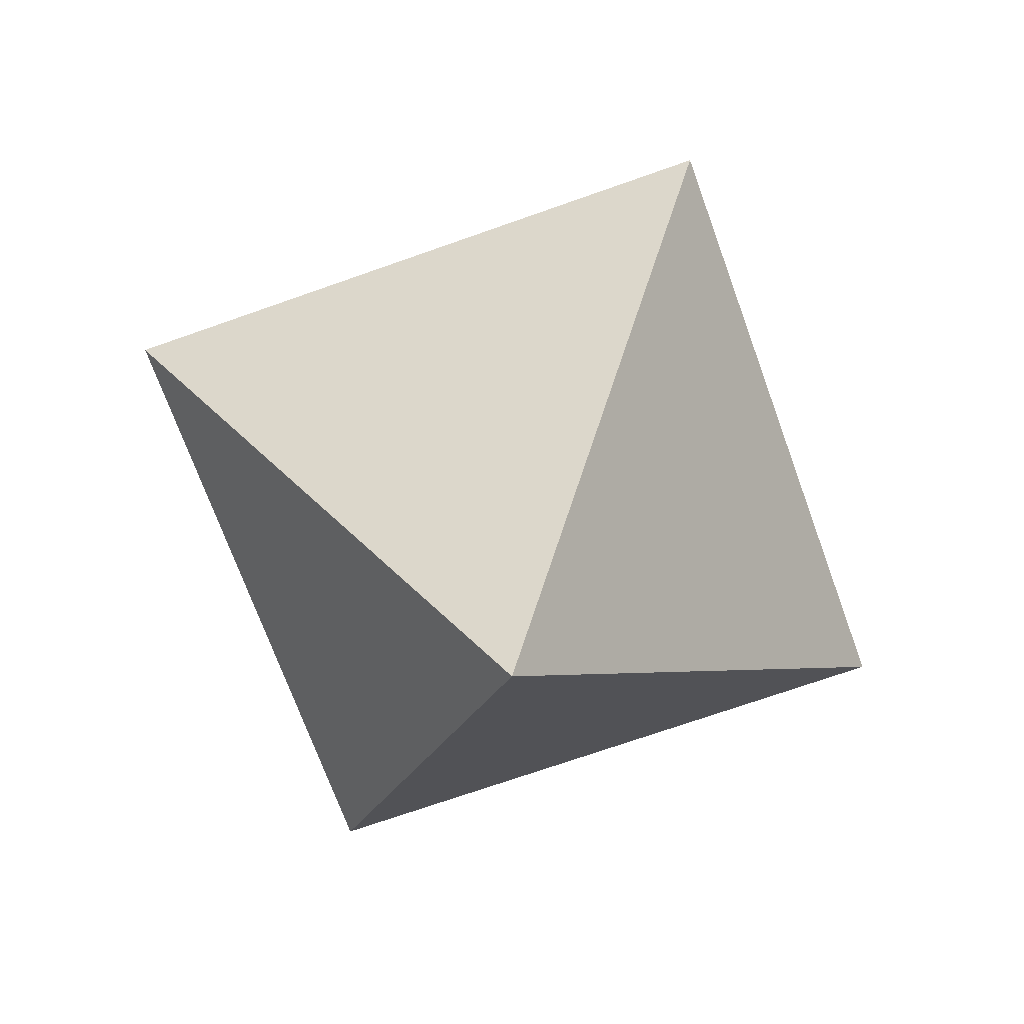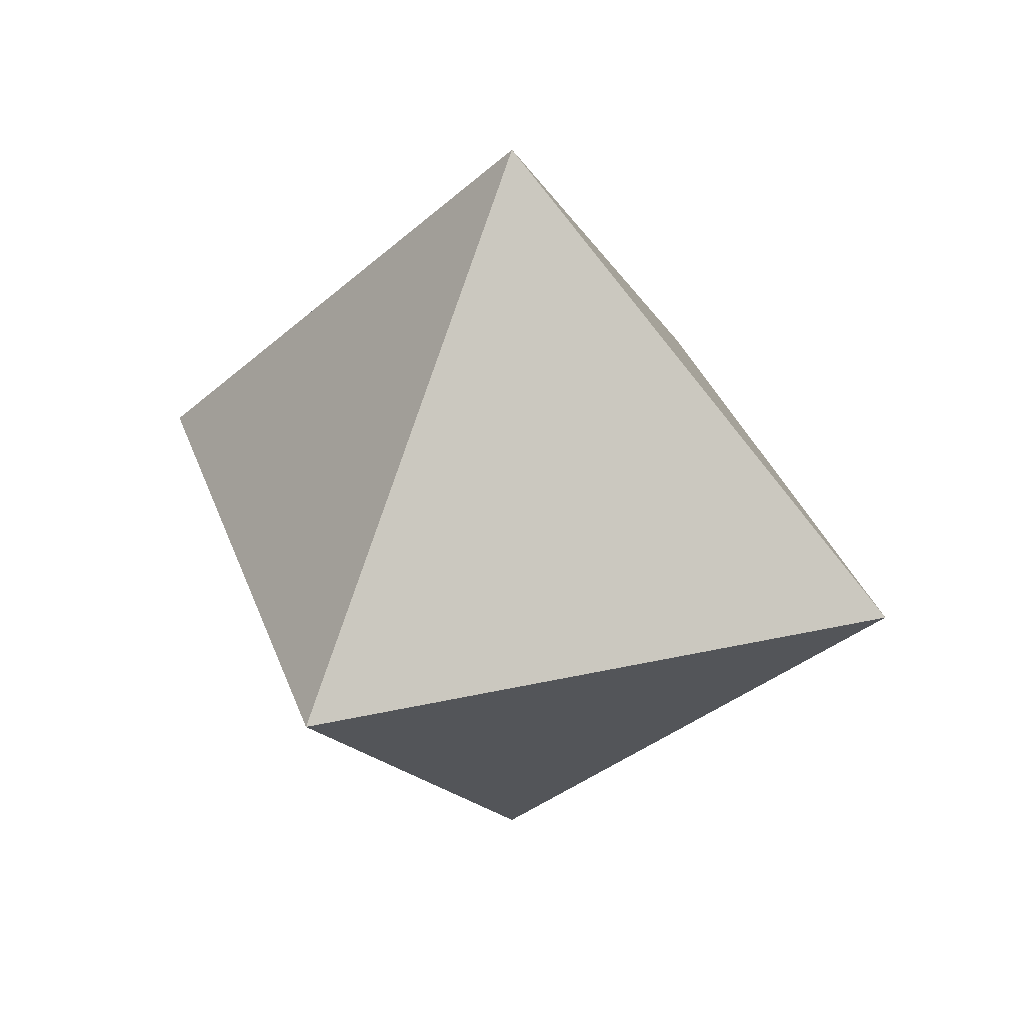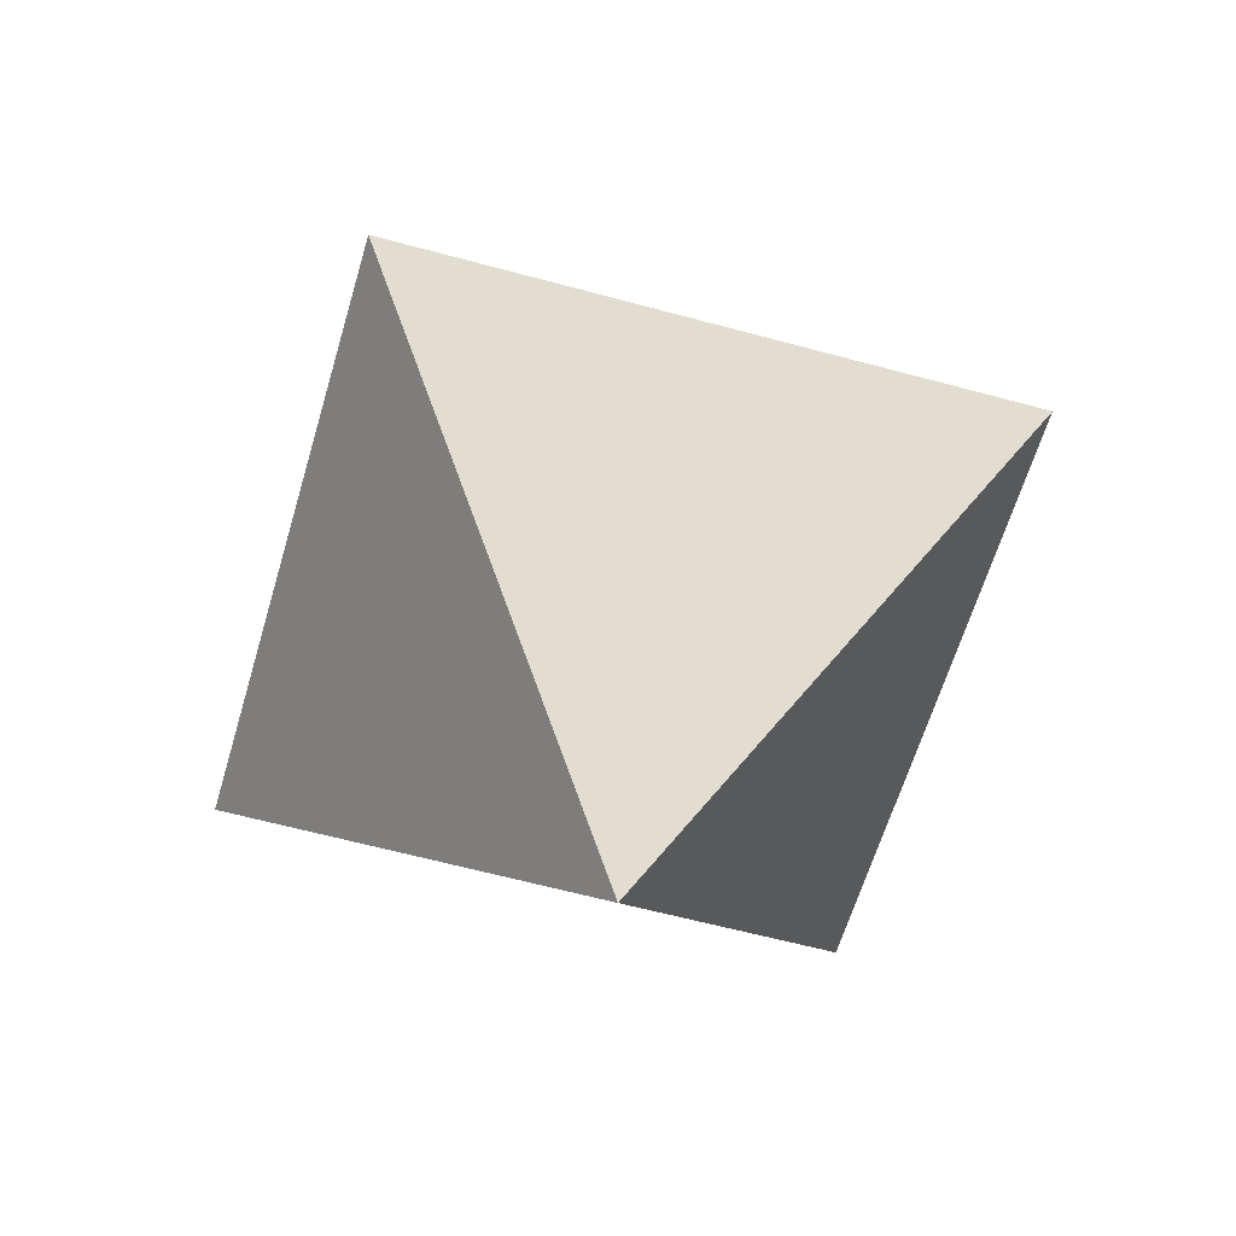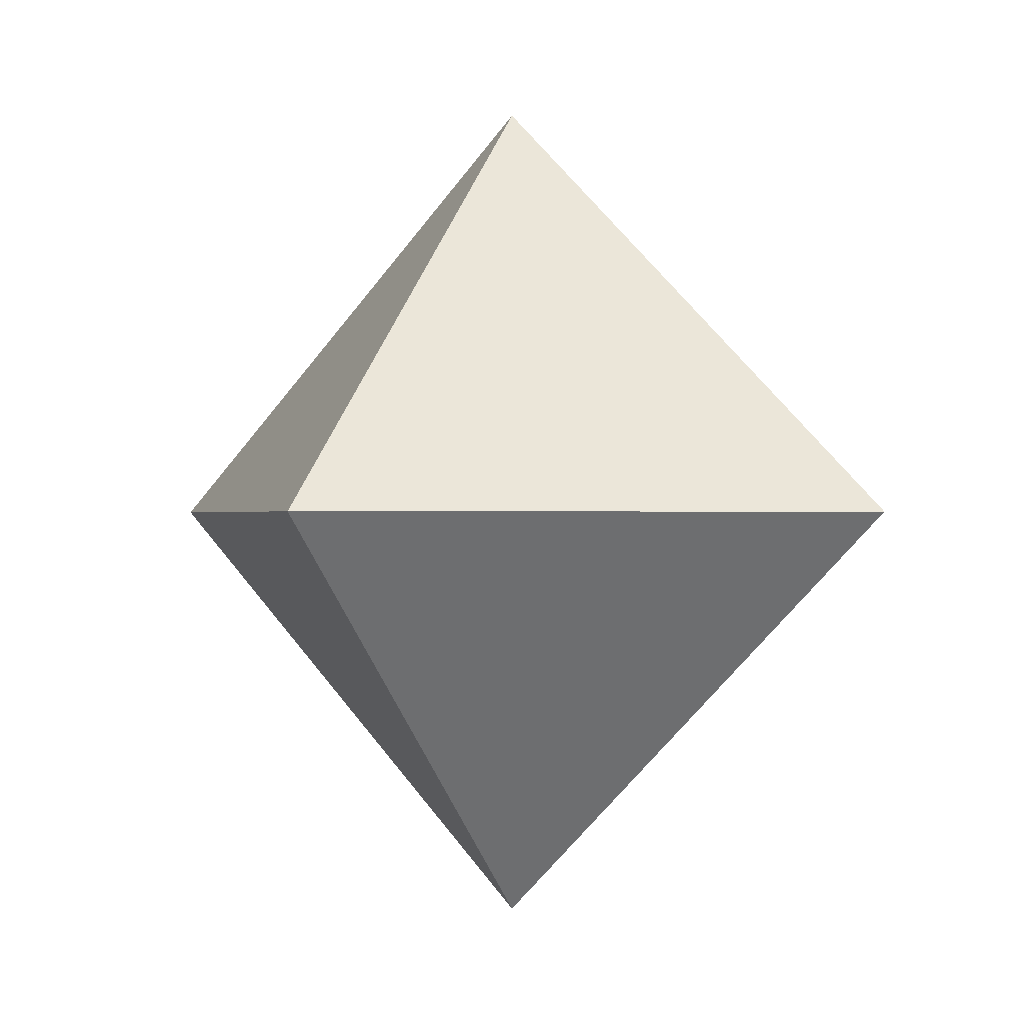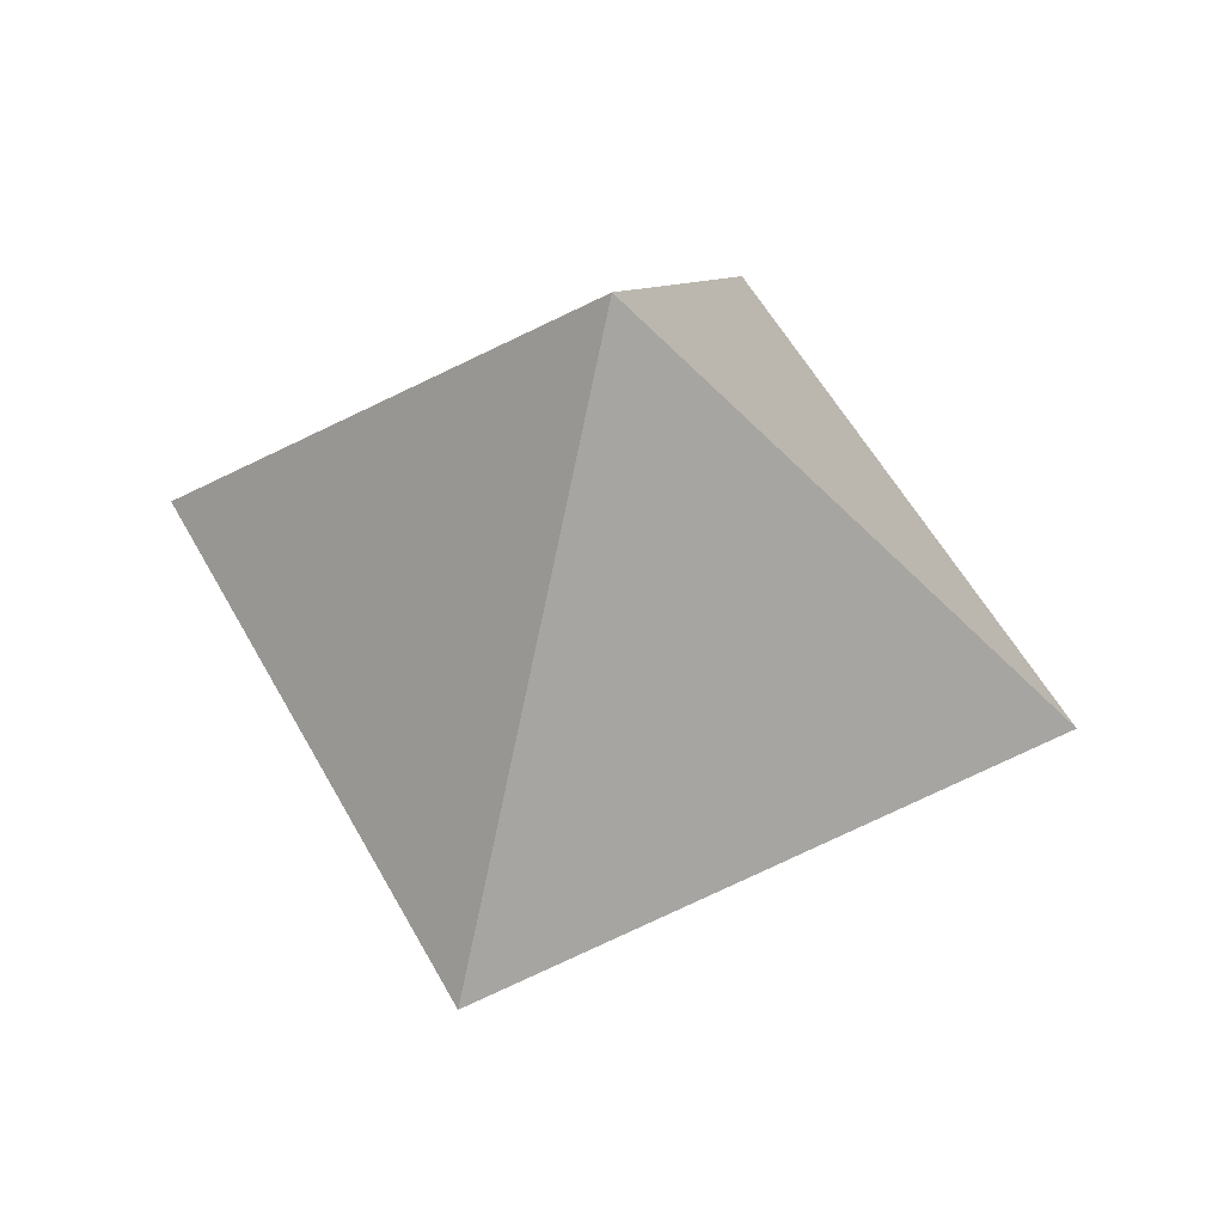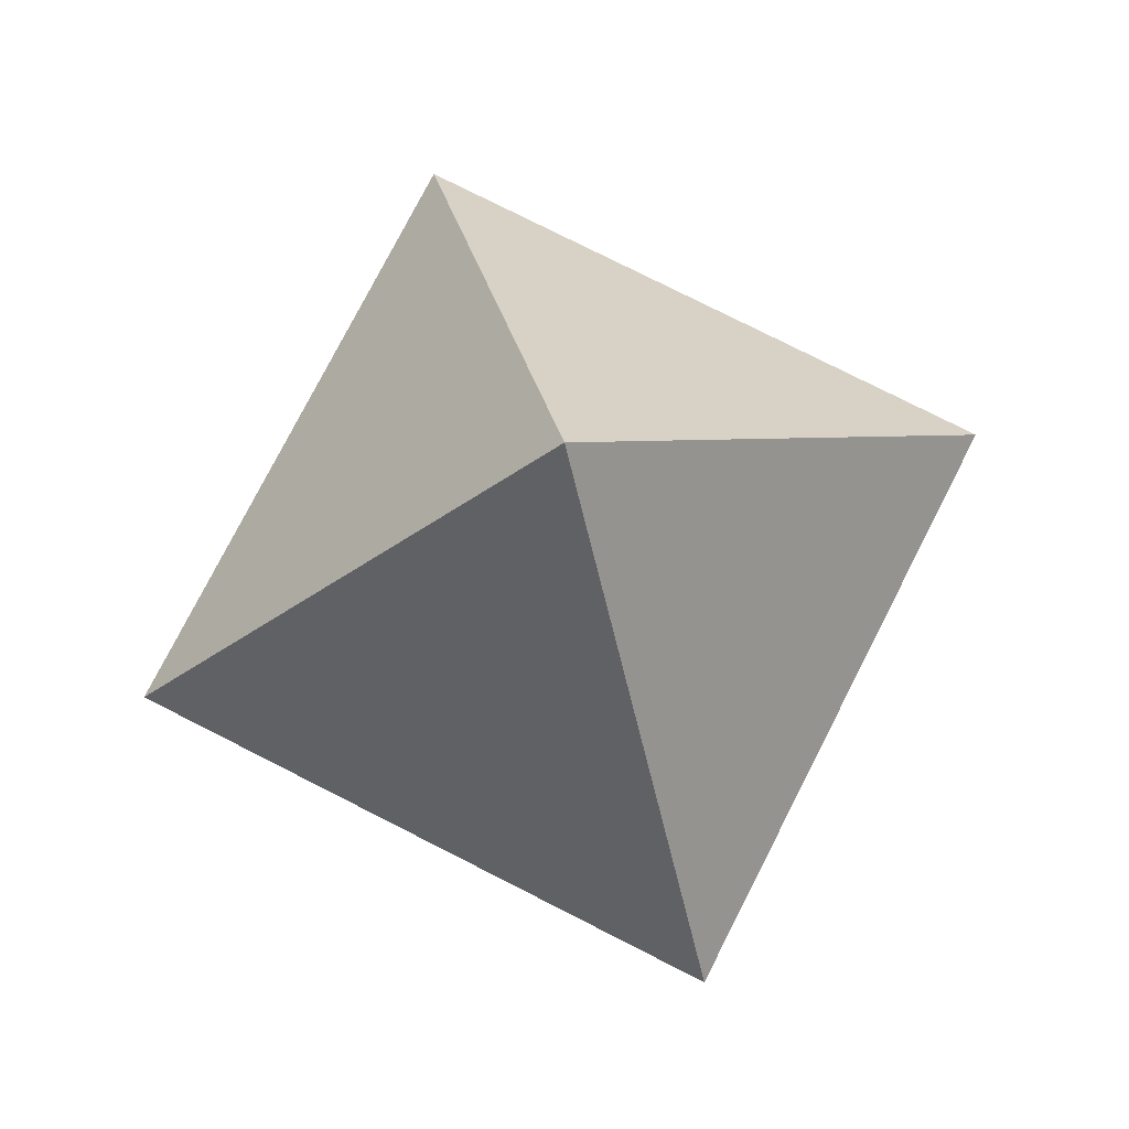
<metadata>
{"format":"obj","ext":"obj","renderer":"f3d","projection":"perspective","resolution":1024,"background":"white","views":[{"elev":-69.1,"azim":154.7,"up":"+Z"},{"elev":32.9,"azim":-152.5,"up":"+Y"},{"elev":-58.7,"azim":29.1,"up":"+Y"},{"elev":-0.1,"azim":119.5,"up":"+Z"},{"elev":53.6,"azim":107.3,"up":"+Y"},{"elev":76.2,"azim":72.0,"up":"+Z"}]}
</metadata>
<code>
o Cube
v 1 -0 0
v -0 -0 -1
v -0 1 0
v -0 -1 0
v -0 -0 1
v -1 -0 0
f 2 3 1
f 4 2 1
f 1 3 5
f 1 5 4
f 2 6 3
f 6 2 4
f 6 5 3
f 4 5 6

</code>
